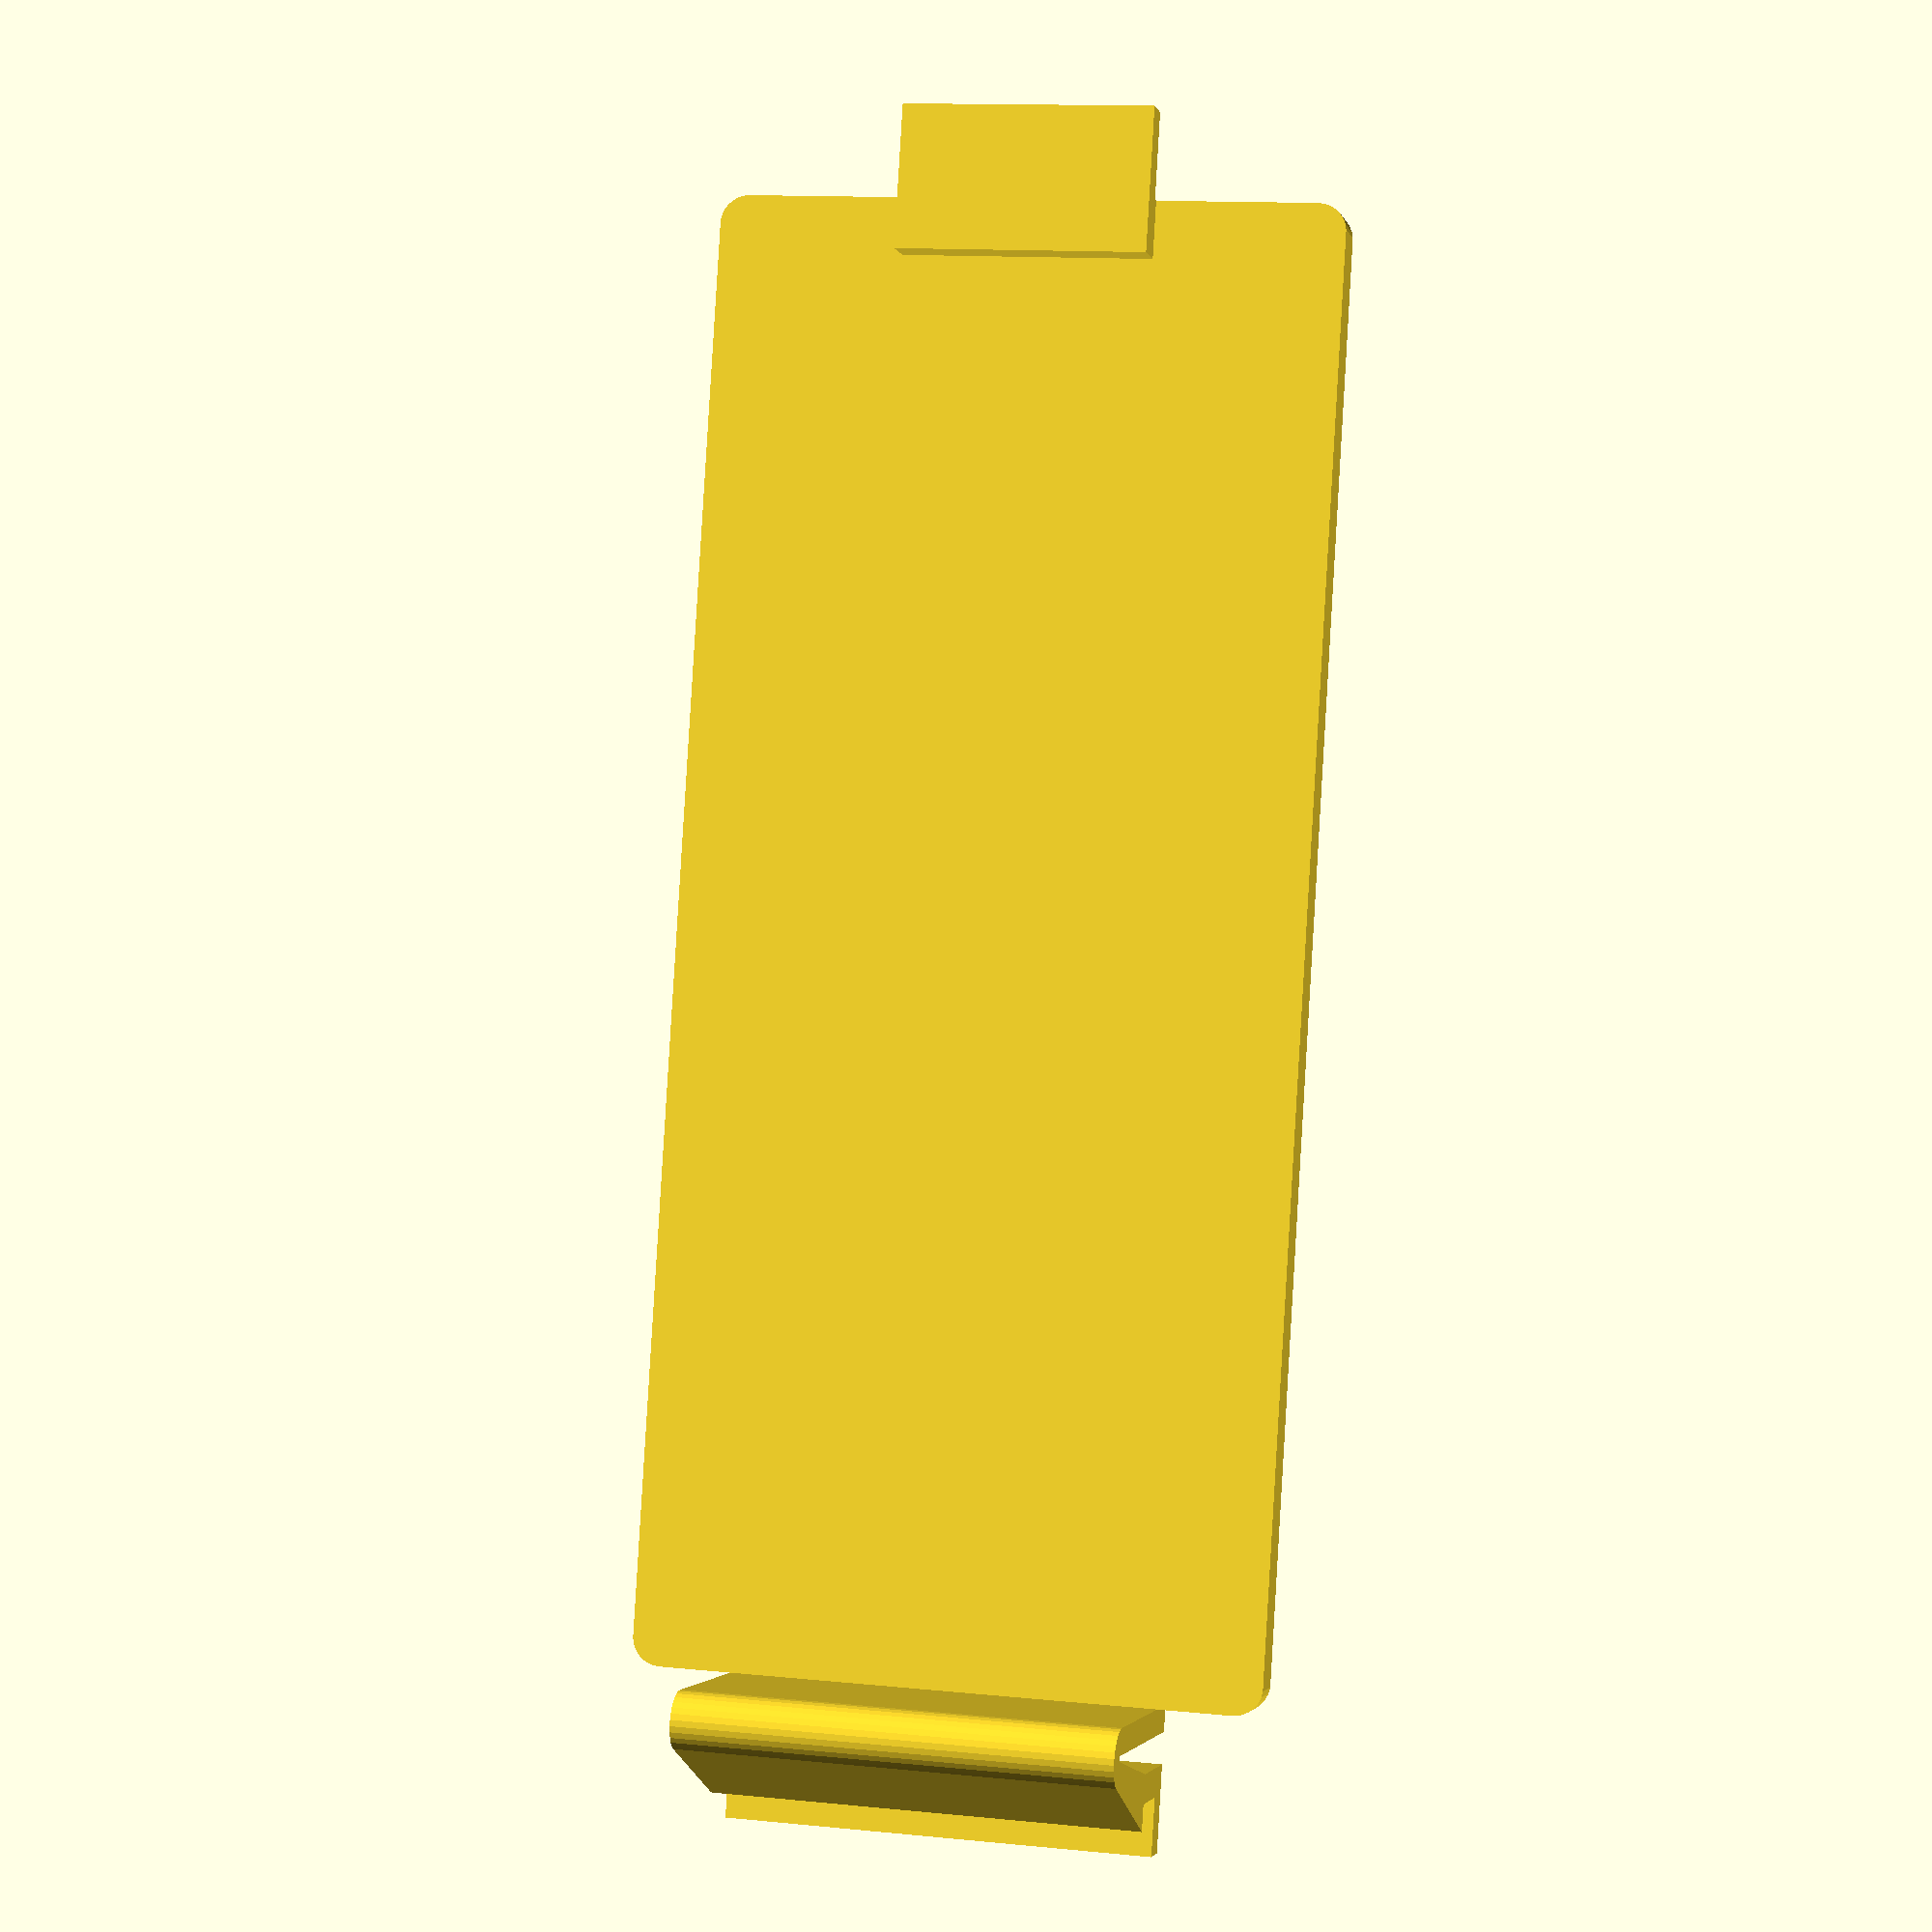
<openscad>
// This thing generates custom battery covers
//
// v2.0
//
// Licenced under Creative Commons: Attribution, Share-Alike
//		http://creativecommons.org/licenses/by-sa/3.0/
// For attribution you can direct people to the original file on thingiverse:
// 		http://www.thingiverse.com/thing:243269

// ================ variables

//CUSTOMIZER VARIABLES


/* [Basic] */

// how long the battery cover is.  (This dimension is in the clip-to-hooks direction.)
length=51;

// how wide the battery cover is
width=22;

// how thick the battery cover is
thickness=1.5;

// radius for rounding over the corners of the battery cover
corner_radius=1;


/* [Hooks] */

// how wide the hook tabs are
hook_width=4.4;

// how long the hook tabs are
hook_length=3;

// How far the hooks are in/out relative to the edge of the battery cover (often the same as hook_length).
hook_offset=0;

// how far apart the hooks are (on the inside).  (To create one wide hook, just set this to 0.)
hook_spacing=0;

// How thick the case is where the hooks attach, aka, how high the hole in the hook should be.
hook_case_thickness=0.2;

// how thick the back of the hooks are
hook_back_thickness=2;

// how thick the top part of the hooks are
hook_top_thickness=1;


/* [Clip] */

// How wide the clip is
clip_width=14.9;

// How deep the clip is (overhang)
clip_tooth=1;

// How long the clip is
clip_length=3;

// This is used for a side-engagement clip.  Most clips are this way now.  It measures how wide the small part of the clip is.
clip_width_sides=10;

// This is for a front-engagement clip.  If unused, set it to 0, otherwise, how long the catch will be (usually about 2-3mm)
clip_length_catch=1;

// How far the clip is in/out relative to the edge of the battery cover.
clip_offset=3;

// This is how far down into the battery case the clip engages.  Usually it should be the same as "thickness" on the "basic" tab
clip_case_thickness=3;

// The thickness of the finger tab
clip_tab_length=1;

// how thick the clip material is (probably never need to change)
clip_thickness=1;

// spacing between the clip and the body for movement (probably never need to change)
clip_width_margin=1;

// how thick to make the spring part of the clip (probably never need to change)
clip_spring_thickness=0.9;


/* [Support gussets] */

// Which direction the support gussets go
gusset_orientation=0; // [0:clip_lengthwise,1:clip_widthwise]

// How thick the gussets are (set to 0 to turn off gussets)
gusset_thickness=0;

// How high the gussets are
gusset_height=1;

// How far apart the gussets are
gusset_spacing=10;


/* [Advanced] */

// Resolution
$fn=30;


/* [hidden] */

scoche=0.01;
halfscoche=scoche/2;

module clip(clip_width=15,clip_width_sides=10,clip_length=1,clip_case_thickness=5,clip_length_catch=3,clip_tab_length=3,clip_spring_thickness=0.75) {
	slope=0.33; // this is only a ballpark
	top_r=clip_length/3;
	top_r_x=clip_length-top_r;
	top_r_y=clip_length+clip_case_thickness/slope/2;
	overlap_tab_w=2;
	inside_void_d1=top_r*2-clip_spring_thickness*2;
	inside_void_d2=top_r*2-clip_spring_thickness*2;
	inside_void_x=top_r_x;
	clip_tab_thickness=1;
	rotate([90,0,0]) linear_extrude(clip_width) difference () {
		union(){ // the outside shape
			hull () {
				translate([0,clip_tab_thickness]) circle(r=clip_tab_thickness); // outside radius
				translate([clip_length-scoche,0]) square([scoche,clip_tab_thickness]); // inside corner
				translate([top_r_x,top_r_y]) circle(r=top_r); // top
				if(clip_length_catch>0){
					translate([-clip_length_catch+0.1,clip_case_thickness]) circle(r=scoche); // add a front overhang
				}
			}
			translate([-overlap_tab_w,0]) square([overlap_tab_w,clip_tab_thickness]); // the overlap tab
		}
		union(){
			translate([inside_void_x,0]) hull() { // The inside void
				translate([0,top_r_y]) circle(r=inside_void_d1/2);
				translate([-inside_void_d2/2,-clip_tab_length-scoche]) square([inside_void_d2,scoche]);
				// a hollow for being able to push the thing over (especially when opening is less than the hook)
				translate([-clip_tooth,0]) square([clip_tooth,clip_case_thickness]);
			}
			// trim the tab overhang
			translate([-clip_tab_length-clip_tooth,clip_tab_thickness]) square([clip_tooth*2,clip_case_thickness-clip_tab_length]);
		}
	}
}

module hook(size,hook_back_thickness,hook_top_thickness){
	difference(){
		cube(size);
		translate([hook_back_thickness,-size[1]/2,-hook_top_thickness]) cube([size[0],size[1]*2,size[2]]);
	}
}

module hooks(length,hook_length,thickness,hook_spacing,hook_width,hook_case_thickness,hook_back_thickness,hook_top_thickness,hook_offset){
	size=[hook_length+hook_back_thickness,hook_width,hook_case_thickness+hook_top_thickness+thickness];
	                translate([length/2-hook_back_thickness-hook_offset,hook_spacing/2,0]) hook(size,hook_back_thickness,hook_top_thickness);
	mirror([0,1,0]) translate([length/2-hook_back_thickness-hook_offset,hook_spacing/2,0]) hook(size,hook_back_thickness,hook_top_thickness);
}

module flatBase(length,width,corner_radius,thickness,clip_width,clip_length,clip_thickness,clip_width_margin=0.5,clip_offset=0,clip_spring_thickness=0.75){
	clip_hole=[clip_length+scoche-clip_offset-clip_spring_thickness,clip_width+clip_width_margin*2];
	linear_extrude(thickness) difference(){
		// the basic shape
		translate([-length/2,-width/2]) minkowski(){
			translate([corner_radius,corner_radius]) square([length-corner_radius*2,width-corner_radius*2]);
			if(corner_radius>0) circle(r=corner_radius);
		}
		// a hole for the clip
		translate([-length/2-scoche/2,-clip_hole[1]/2]) square(clip_hole); // the hole for the clip
	}	
}

module gussets(width,length,gusset_orientation=0,gusset_thickness=1,gusset_height=3,gusset_spacing=5){
	if(gusset_orientation==0){ // lengthwise
		translate([-length/2,gusset_spacing/2,0]) cube([length,gusset_thickness,gusset_height]);
		mirror([0,1,0])translate([-length/2,gusset_spacing/2,0]) cube([length,gusset_thickness,gusset_height]);
	}else{ // crosswise
		translate([gusset_spacing/2,-width/2,0]) cube([gusset_thickness,width,gusset_height]);
		mirror([1,0,0])translate([gusset_spacing/2,-width/2,0]) cube([gusset_thickness,width,gusset_height]);
	}
}

module cover(width=30,length=60,thickness=0.5,hook_case_thickness=3.9,
	gusset_orientation=0,gusset_thickness=1,gusset_height=3,gusset_spacing=5,
	corner_radius=1,hook_width=7.5,hook_spacing=29,clip_width=15,clip_width_sides=10,
	clip_length=1,clip_length_catch=3,clip_case_thickness=5,hook_length=5.8,clip_tab_length=3,
	clip_width_margin=0.5,clip_offset=0,hook_back_thickness=0.5,hook_top_thickness=0.5,clip_spring_thickness=0.75,
	hook_offset=0)
{
	gussetInset=max(hook_length,clip_length-clip_offset); // need to make sure it's short enough not to interfere with other parts
	flatBase(length,width,corner_radius,thickness,clip_width,clip_length,clip_thickness,clip_width_margin,clip_offset,clip_spring_thickness);
	hooks(length,hook_length,thickness,hook_spacing,hook_width,hook_case_thickness,hook_back_thickness,hook_top_thickness,hook_offset);
	gussets(width,length-gussetInset*2,gusset_orientation,gusset_thickness,gusset_height+thickness,gusset_spacing);
	translate([-length/2-clip_offset,clip_width/2,0]) clip(clip_width,clip_width_sides,clip_length,clip_case_thickness,clip_length_catch,clip_tab_length,clip_spring_thickness);
}


cover(width,length,thickness,hook_case_thickness,
	gusset_orientation,gusset_thickness,gusset_height,gusset_spacing,
	corner_radius,hook_width,hook_spacing,clip_width,clip_width_sides,
	clip_length,clip_length_catch,clip_case_thickness,hook_length,clip_tab_length,
	clip_width_margin,clip_offset,hook_back_thickness,hook_top_thickness,clip_spring_thickness,
	hook_offset);
</openscad>
<views>
elev=2.9 azim=273.5 roll=13.1 proj=p view=wireframe
</views>
